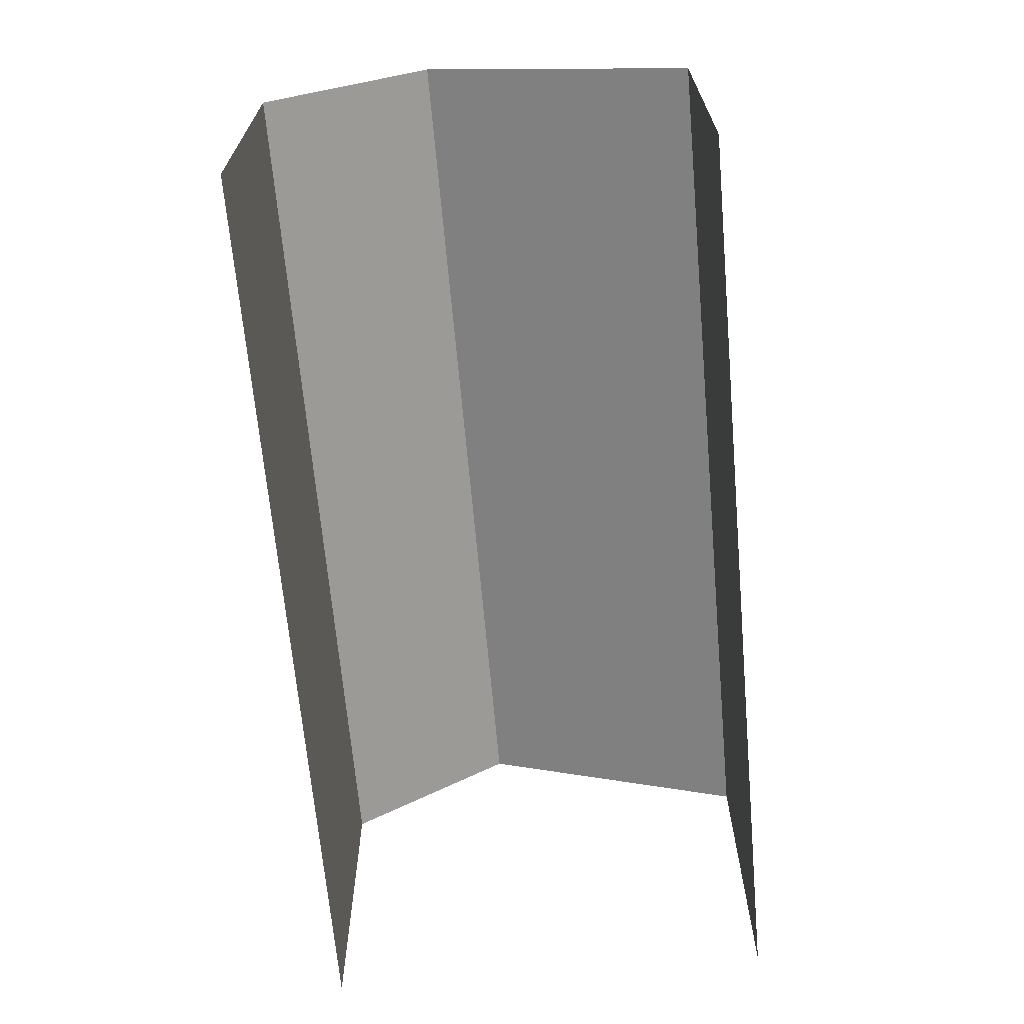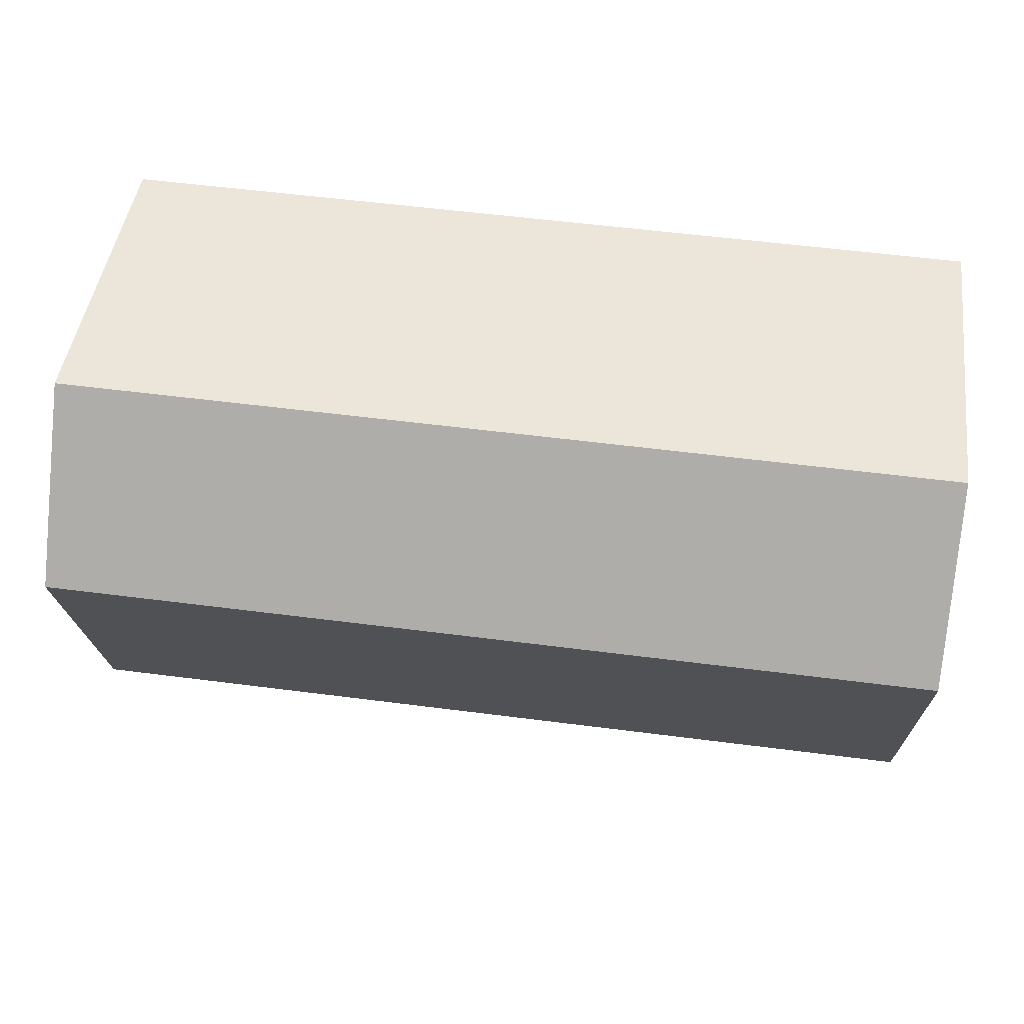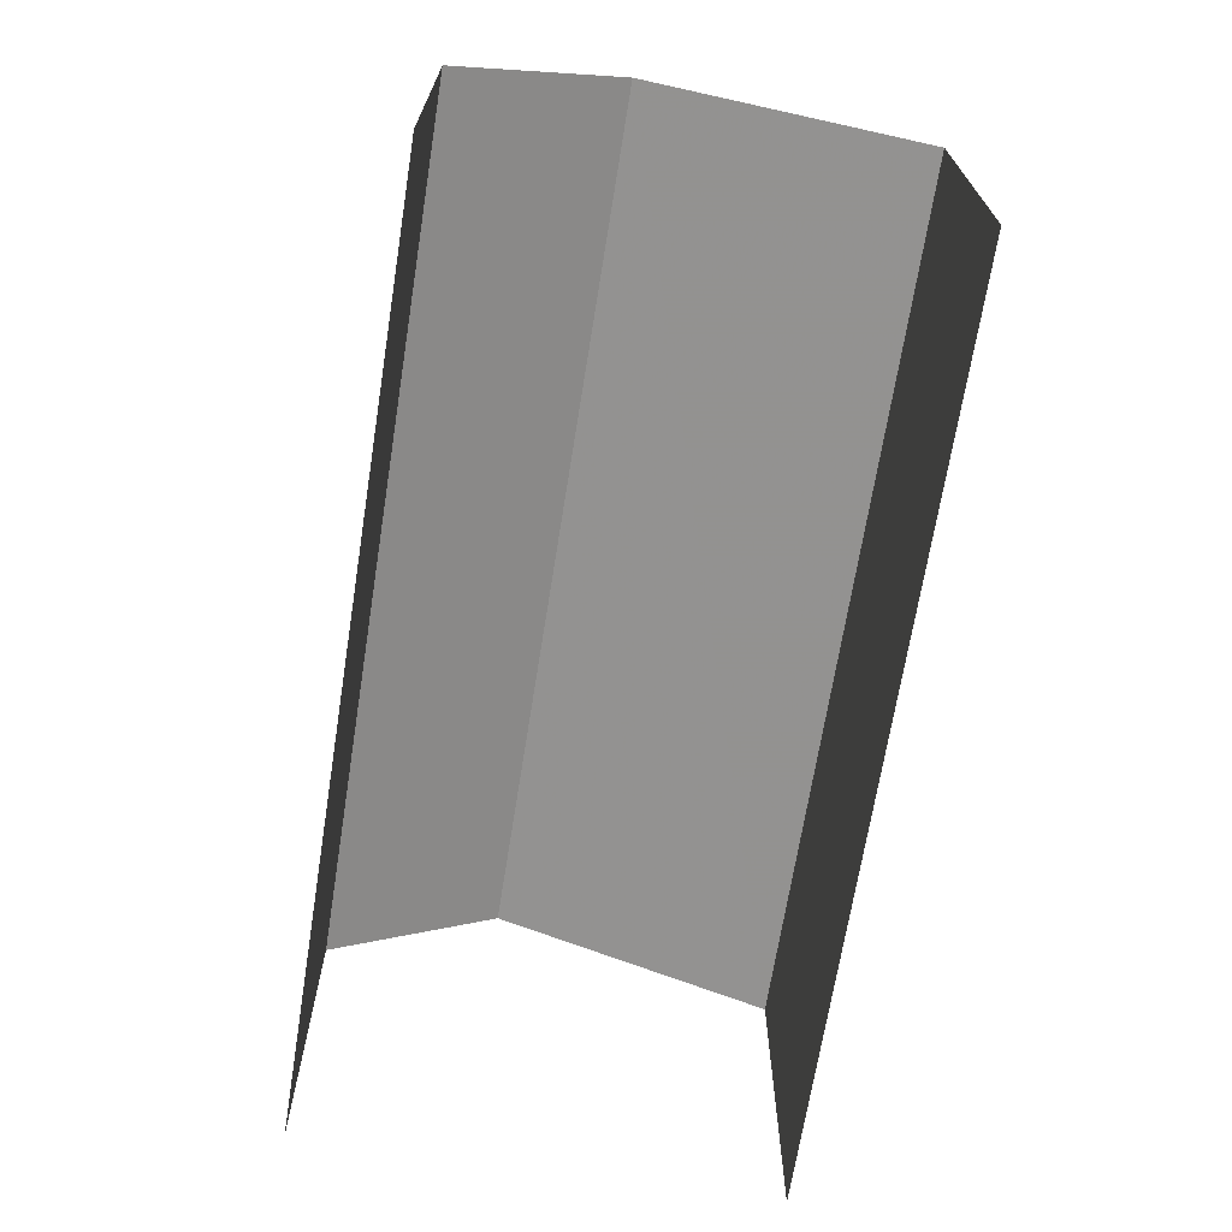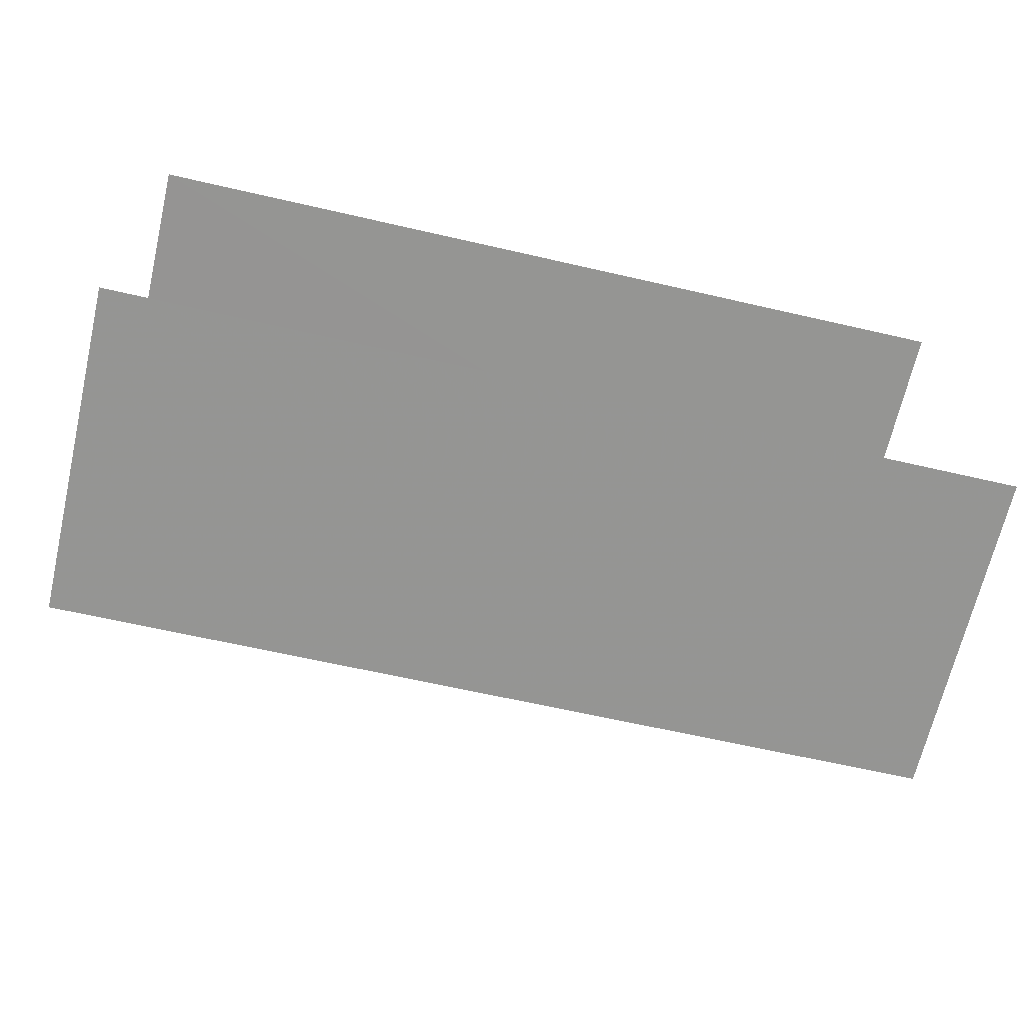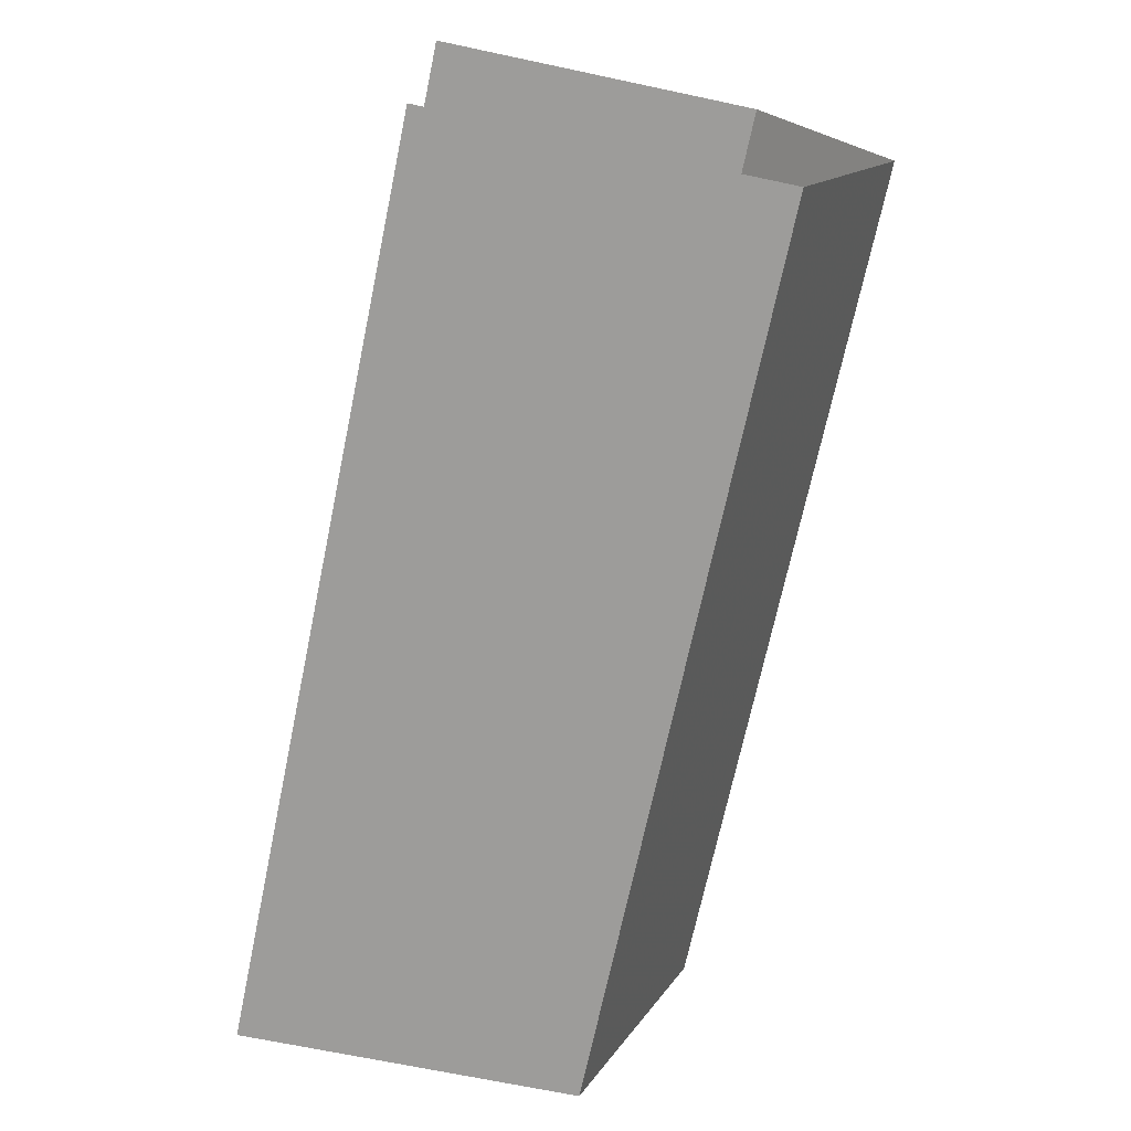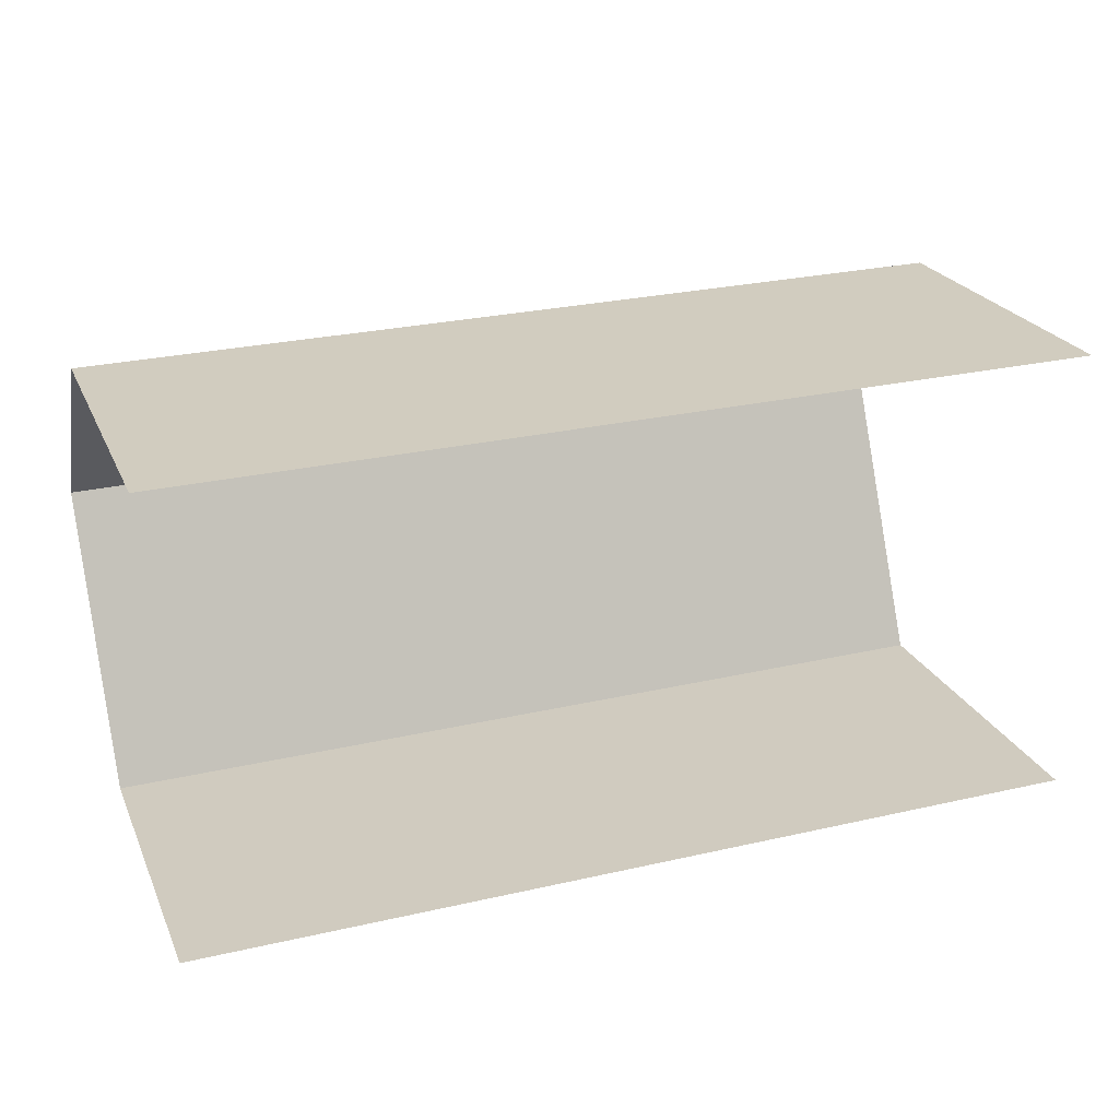
<metadata>
{"format":"obj","ext":"obj","renderer":"f3d","projection":"perspective","resolution":1024,"background":"white","views":[{"elev":-67.0,"azim":-86.1,"up":"+Z"},{"elev":46.8,"azim":7.7,"up":"+Y"},{"elev":-68.9,"azim":-100.3,"up":"+Z"},{"elev":-67.5,"azim":166.8,"up":"+Y"},{"elev":-69.0,"azim":-101.9,"up":"+Y"},{"elev":23.5,"azim":160.4,"up":"+Y"}]}
</metadata>
<code>
v -3.736e+05 -1.055e+05 20.85
v -3.736e+05 -1.055e+05 20.85
v -3.736e+05 -1.055e+05 20.85
v -3.736e+05 -1.055e+05 20.85
v -3.736e+05 -1.055e+05 24.72
v -3.736e+05 -1.055e+05 24.72
v -3.736e+05 -1.055e+05 26.12
v -3.736e+05 -1.055e+05 26.11
v -3.736e+05 -1.055e+05 24.73
v -3.736e+05 -1.055e+05 24.73
f 1 2 3
f 4 1 3
f 2 1 9
f 9 5 8
f 9 1 5
f 6 4 10
f 6 10 7
f 4 3 10
f 5 6 7
f 8 5 7
f 7 9 8
f 7 10 9
f 10 3 2
f 9 10 2
f 6 1 4
f 6 5 1

</code>
